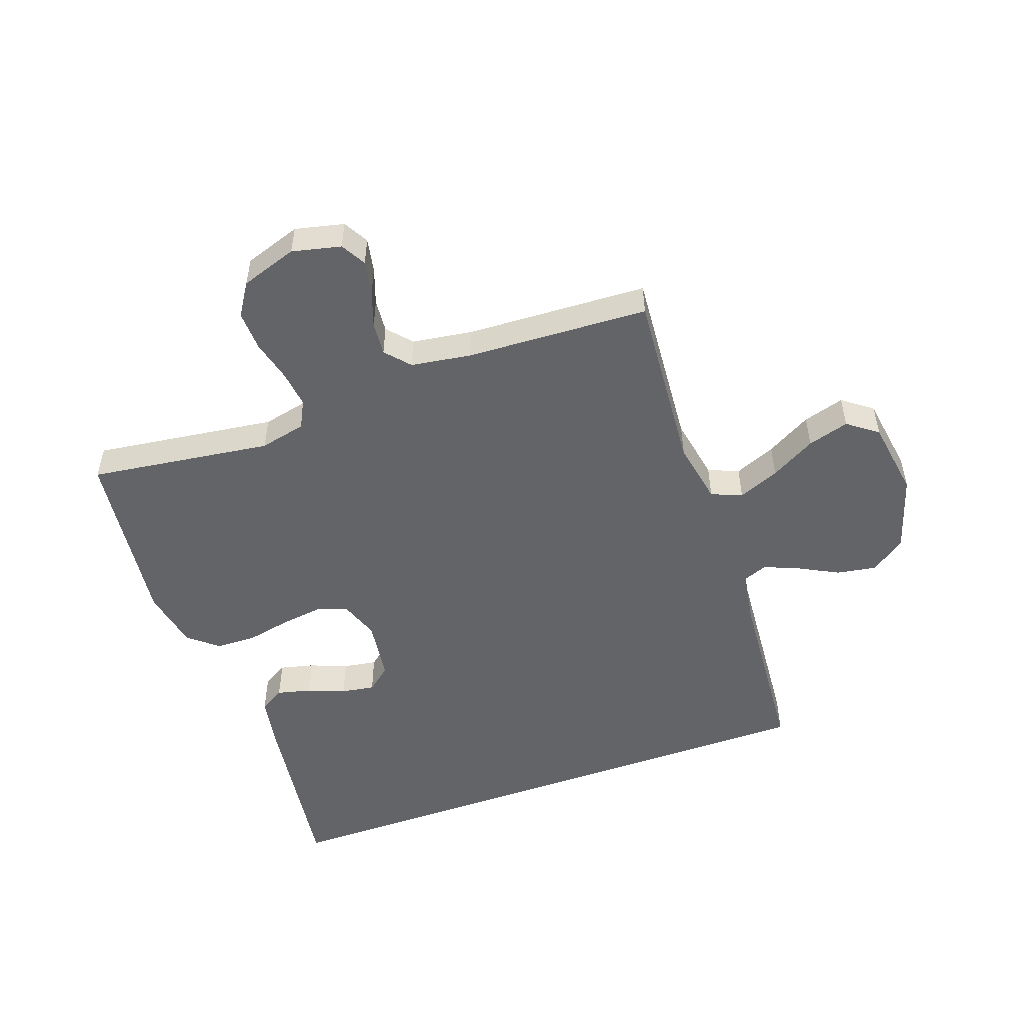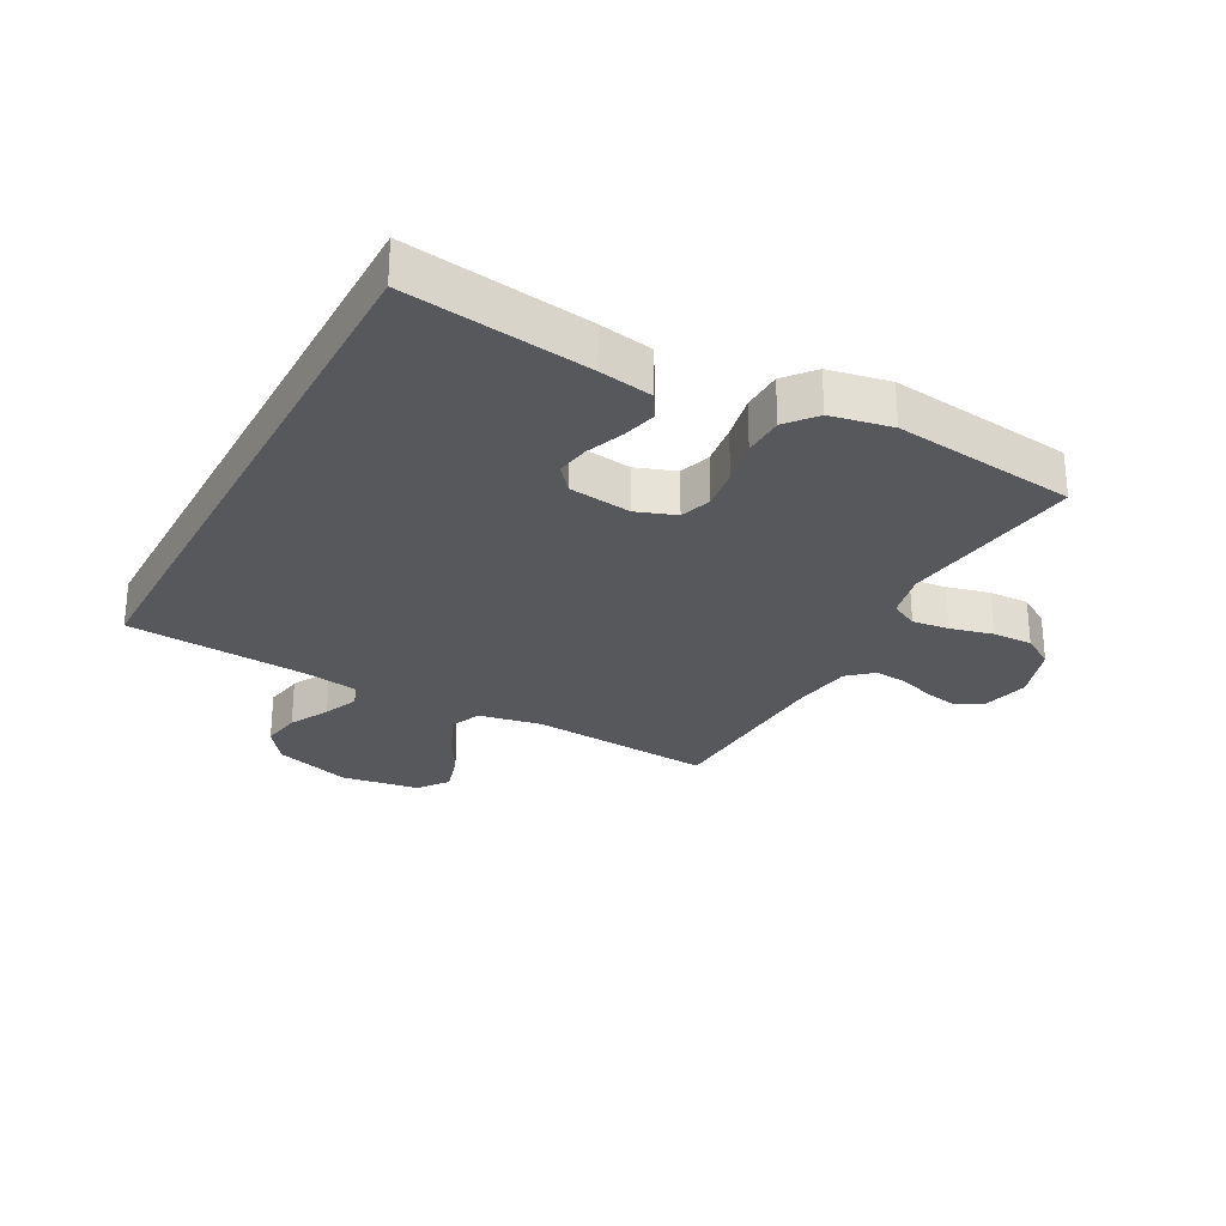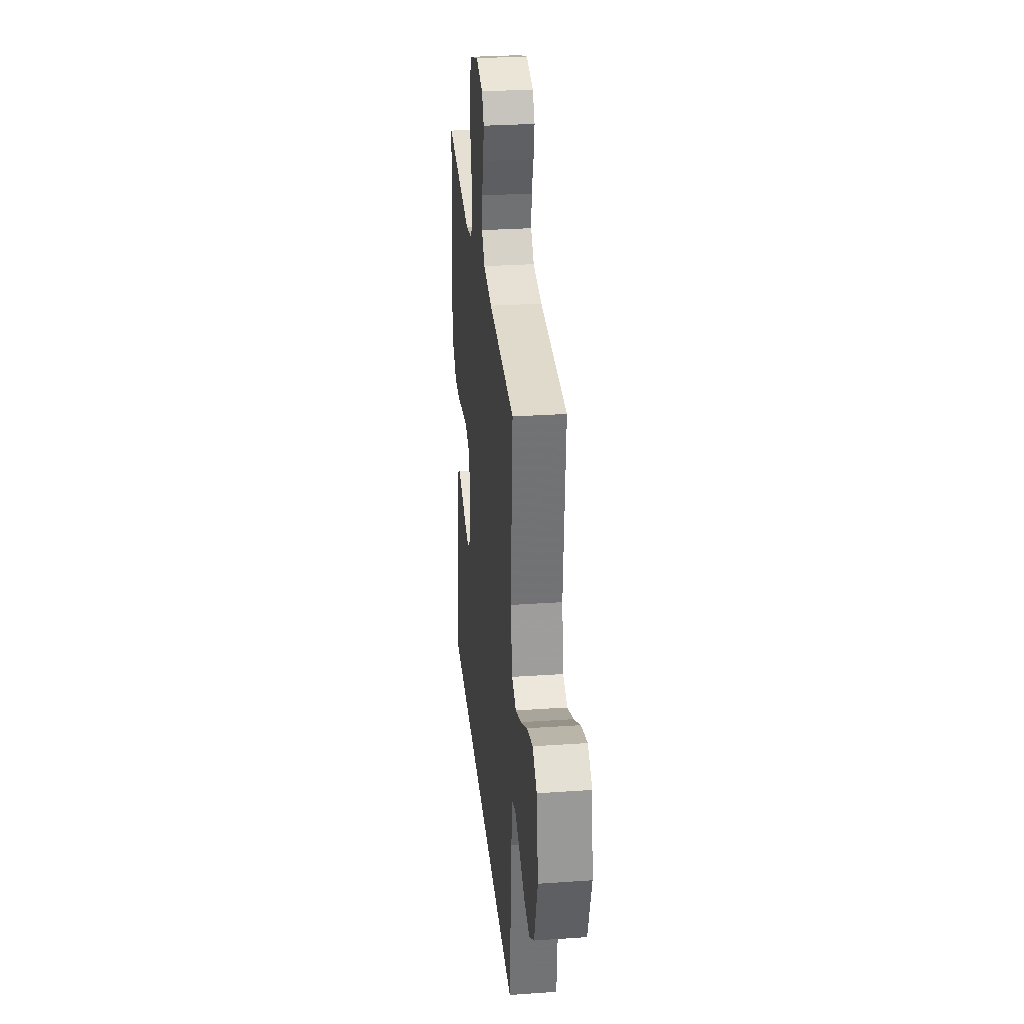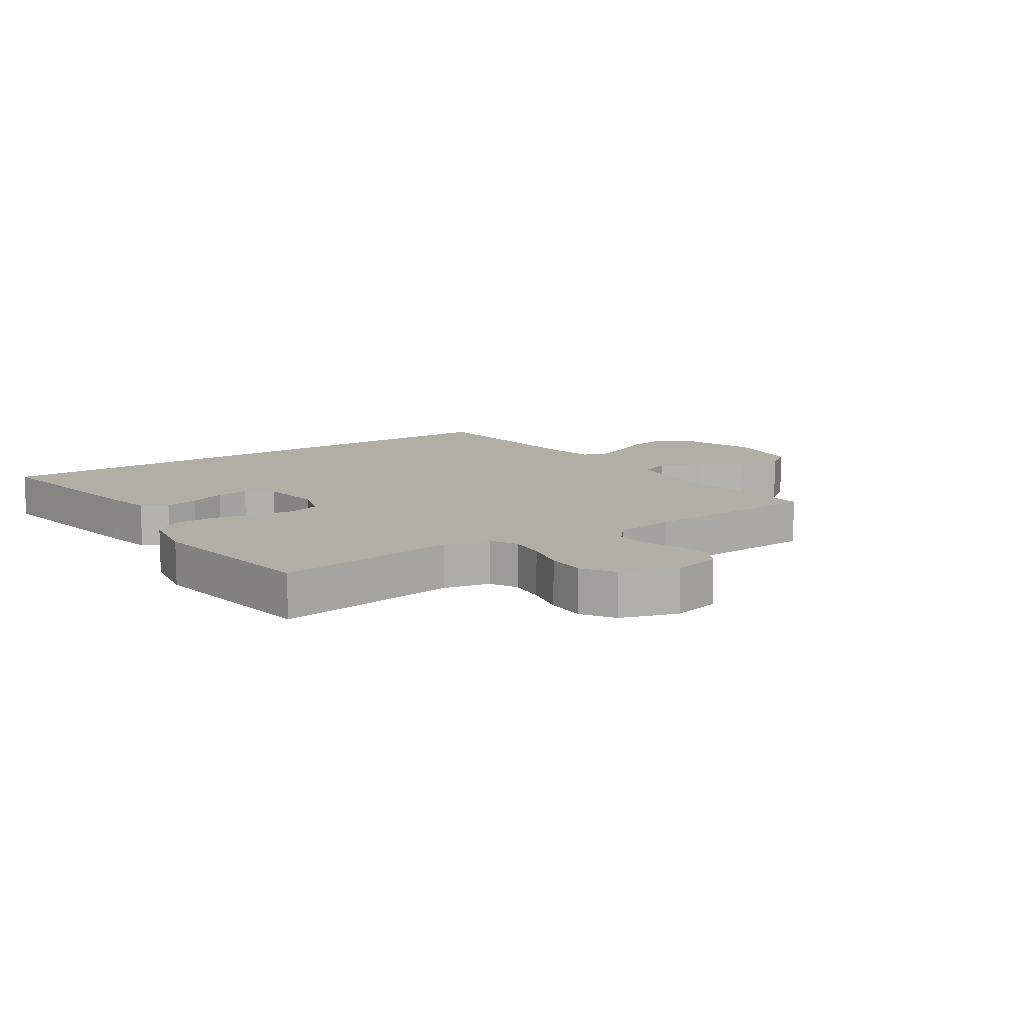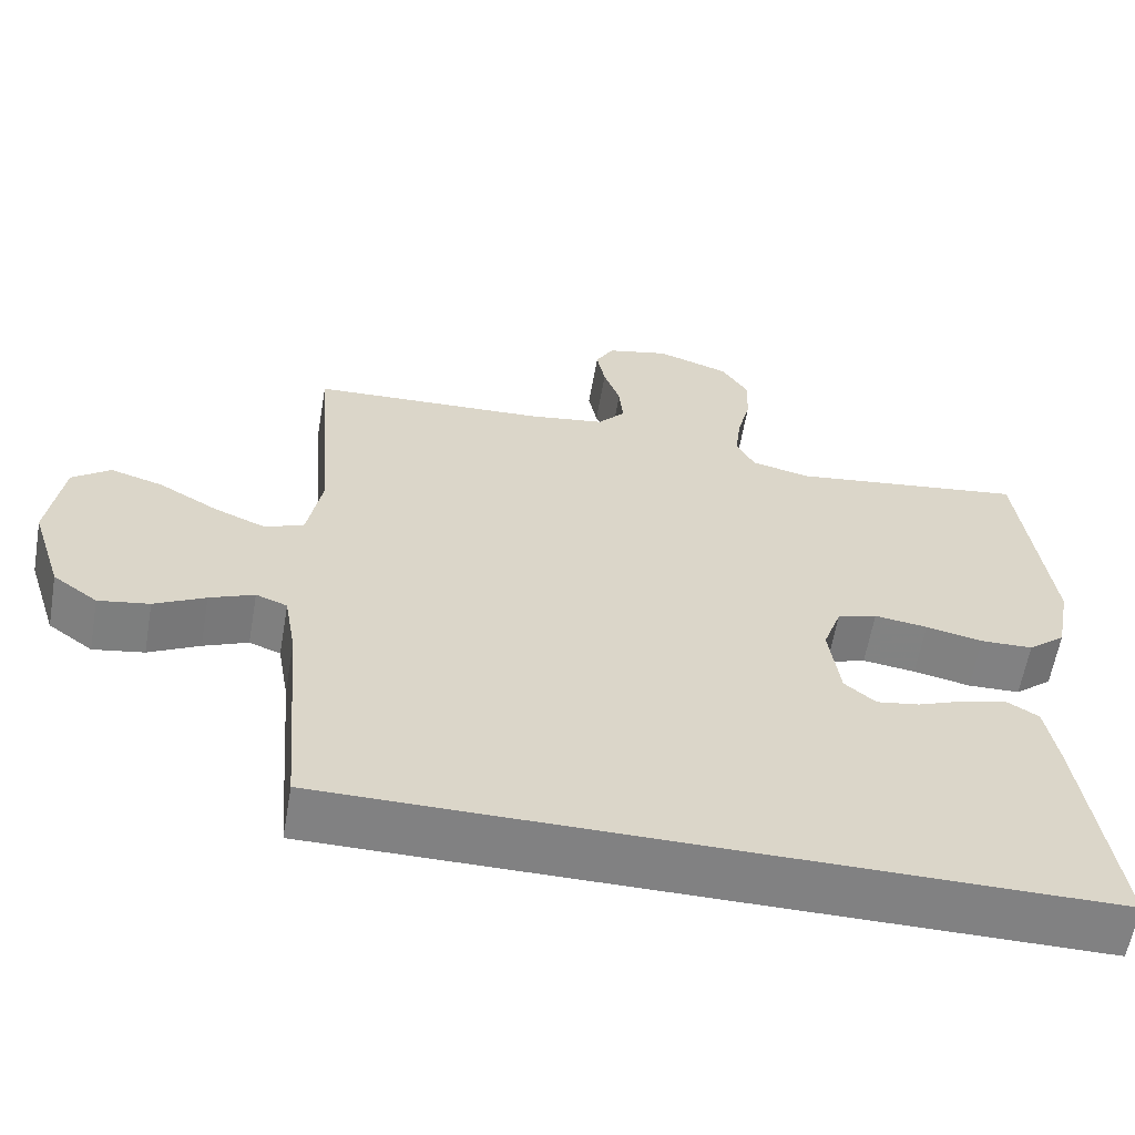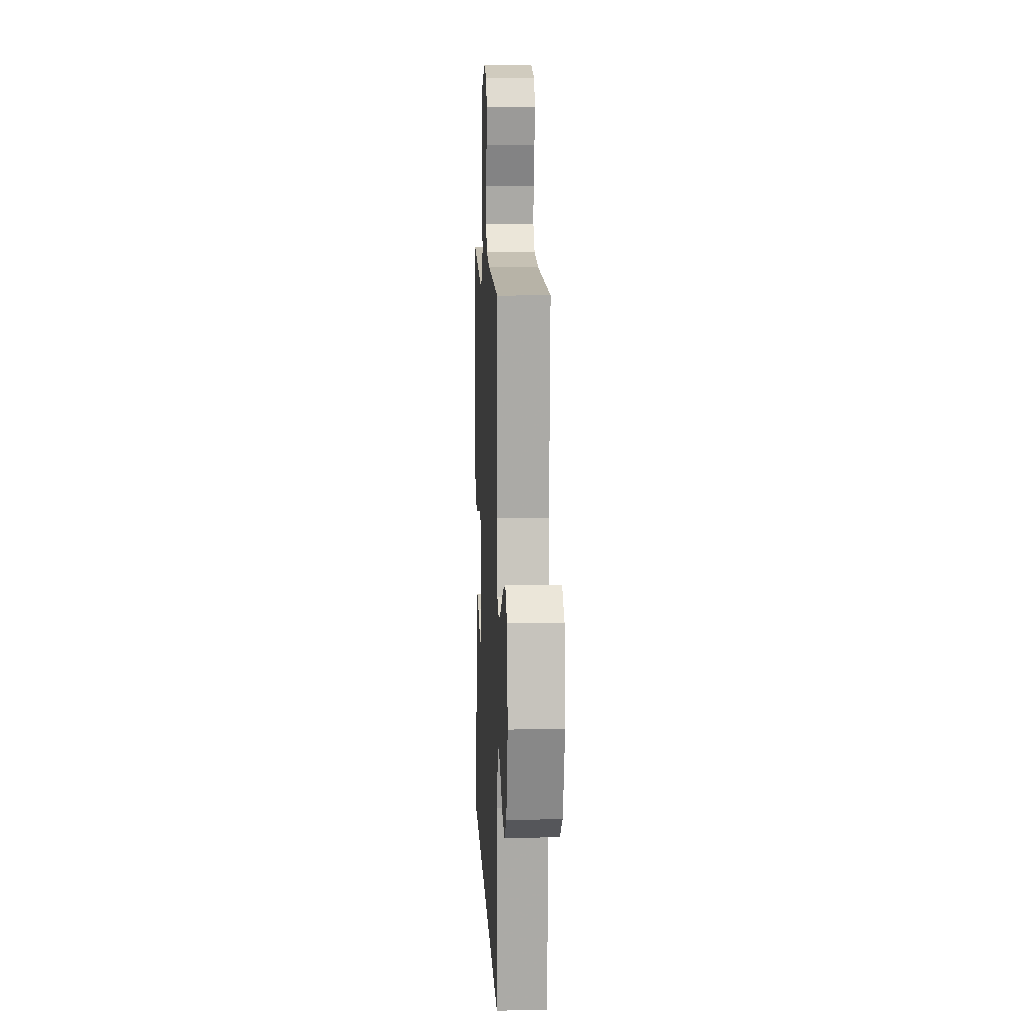
<metadata>
{"format":"obj","ext":"obj","renderer":"f3d","projection":"perspective","resolution":1024,"background":"white","views":[{"elev":-51.3,"azim":19.8,"up":"+Y"},{"elev":-27.7,"azim":-118.2,"up":"+Y"},{"elev":30.1,"azim":84.3,"up":"+Z"},{"elev":11.0,"azim":-34.5,"up":"+Y"},{"elev":-60.5,"azim":170.2,"up":"+Z"},{"elev":9.8,"azim":87.5,"up":"+Z"}]}
</metadata>
<code>
v 0.46 0.07 -0.5
v -0.515 0.07 -0.5
v -0.472 0.07 -0.2
v -0.456 0.07 -0.112
v -0.415 0.07 -0.088
v -0.359 0.07 -0.102
v -0.298 0.07 -0.126
v -0.243 0.07 -0.135
v -0.203 0.07 -0.102
v -0.189 0.07 0
v -0.212 0.07 0.065
v -0.263 0.07 0.082
v -0.331 0.07 0.073
v -0.404 0.07 0.058
v -0.471 0.07 0.06
v -0.519 0.07 0.1
v -0.538 0.07 0.2
v -0.5 0.07 0.5
v -0.2 0.07 0.459
v -0.124 0.07 0.476
v -0.101 0.07 0.521
v -0.108 0.07 0.582
v -0.125 0.07 0.651
v -0.127 0.07 0.717
v -0.093 0.07 0.77
v 0 0.07 0.801
v 0.08 0.07 0.782
v 0.103 0.07 0.741
v 0.092 0.07 0.685
v 0.071 0.07 0.625
v 0.066 0.07 0.57
v 0.101 0.07 0.53
v 0.2 0.07 0.515
v 0.5 0.07 0.5
v 0.476 0.07 0.2
v 0.495 0.07 0.096
v 0.545 0.07 0.075
v 0.613 0.07 0.103
v 0.687 0.07 0.145
v 0.755 0.07 0.165
v 0.804 0.07 0.128
v 0.823 0.07 0
v 0.783 0.07 -0.126
v 0.726 0.07 -0.167
v 0.661 0.07 -0.156
v 0.596 0.07 -0.122
v 0.539 0.07 -0.098
v 0.499 0.07 -0.113
v 0.484 0.07 -0.2
v 0.46 0 -0.5
v -0.515 0 -0.5
v -0.472 0 -0.2
v -0.456 0 -0.112
v -0.415 0 -0.088
v -0.359 0 -0.102
v -0.298 0 -0.126
v -0.243 0 -0.135
v -0.203 0 -0.102
v -0.189 0 0
v -0.212 0 0.065
v -0.263 0 0.082
v -0.331 0 0.073
v -0.404 0 0.058
v -0.471 0 0.06
v -0.519 0 0.1
v -0.538 0 0.2
v -0.5 0 0.5
v -0.2 0 0.459
v -0.124 0 0.476
v -0.101 0 0.521
v -0.108 0 0.582
v -0.125 0 0.651
v -0.127 0 0.717
v -0.093 0 0.77
v 0 0 0.801
v 0.08 0 0.782
v 0.103 0 0.741
v 0.092 0 0.685
v 0.071 0 0.625
v 0.066 0 0.57
v 0.101 0 0.53
v 0.2 0 0.515
v 0.5 0 0.5
v 0.476 0 0.2
v 0.495 0 0.096
v 0.545 0 0.075
v 0.613 0 0.103
v 0.687 0 0.145
v 0.755 0 0.165
v 0.804 0 0.128
v 0.823 0 0
v 0.783 0 -0.126
v 0.726 0 -0.167
v 0.661 0 -0.156
v 0.596 0 -0.122
v 0.539 0 -0.098
v 0.499 0 -0.113
v 0.484 0 -0.2
f 44 45 46
f 43 44 46
f 42 43 46
f 41 42 46
f 40 41 46
f 39 40 46
f 38 39 46
f 37 38 46 47
f 36 37 47 48
f 33 34 35
f 36 48 49
f 35 36 49
f 33 35 49
f 32 33 49
f 28 29 30
f 27 28 30
f 26 27 30
f 25 26 30
f 24 25 30
f 23 24 30
f 22 23 30
f 21 22 30 31
f 32 49 1
f 31 32 1
f 21 31 1
f 20 21 1
f 17 18 19
f 16 17 19
f 15 16 19
f 14 15 19
f 13 14 19
f 5 6 7
f 4 5 7
f 3 4 7
f 2 3 7
f 1 2 7
f 1 7 8
f 12 13 19 20
f 11 12 20
f 10 11 20 1
f 9 10 1
f 1 8 9
f 95 94 93
f 95 93 92
f 95 92 91
f 95 91 90
f 95 90 89
f 95 89 88
f 95 88 87
f 96 95 87 86
f 97 96 86 85
f 84 83 82
f 98 97 85
f 98 85 84
f 98 84 82
f 98 82 81
f 79 78 77
f 79 77 76
f 79 76 75
f 79 75 74
f 79 74 73
f 79 73 72
f 79 72 71
f 80 79 71 70
f 50 98 81
f 50 81 80
f 50 80 70
f 50 70 69
f 68 67 66
f 68 66 65
f 68 65 64
f 68 64 63
f 68 63 62
f 56 55 54
f 56 54 53
f 56 53 52
f 56 52 51
f 56 51 50
f 57 56 50
f 69 68 62 61
f 69 61 60
f 50 69 60 59
f 50 59 58
f 58 57 50
f 1 50 51 2
f 2 51 52 3
f 3 52 53 4
f 4 53 54 5
f 5 54 55 6
f 6 55 56 7
f 7 56 57 8
f 8 57 58 9
f 9 58 59 10
f 10 59 60 11
f 11 60 61 12
f 12 61 62 13
f 13 62 63 14
f 14 63 64 15
f 15 64 65 16
f 16 65 66 17
f 17 66 67 18
f 18 67 68 19
f 19 68 69 20
f 20 69 70 21
f 21 70 71 22
f 22 71 72 23
f 23 72 73 24
f 24 73 74 25
f 25 74 75 26
f 26 75 76 27
f 27 76 77 28
f 28 77 78 29
f 29 78 79 30
f 30 79 80 31
f 31 80 81 32
f 32 81 82 33
f 33 82 83 34
f 34 83 84 35
f 35 84 85 36
f 36 85 86 37
f 37 86 87 38
f 38 87 88 39
f 39 88 89 40
f 40 89 90 41
f 41 90 91 42
f 42 91 92 43
f 43 92 93 44
f 44 93 94 45
f 45 94 95 46
f 46 95 96 47
f 47 96 97 48
f 48 97 98 49
f 49 98 50 1

</code>
